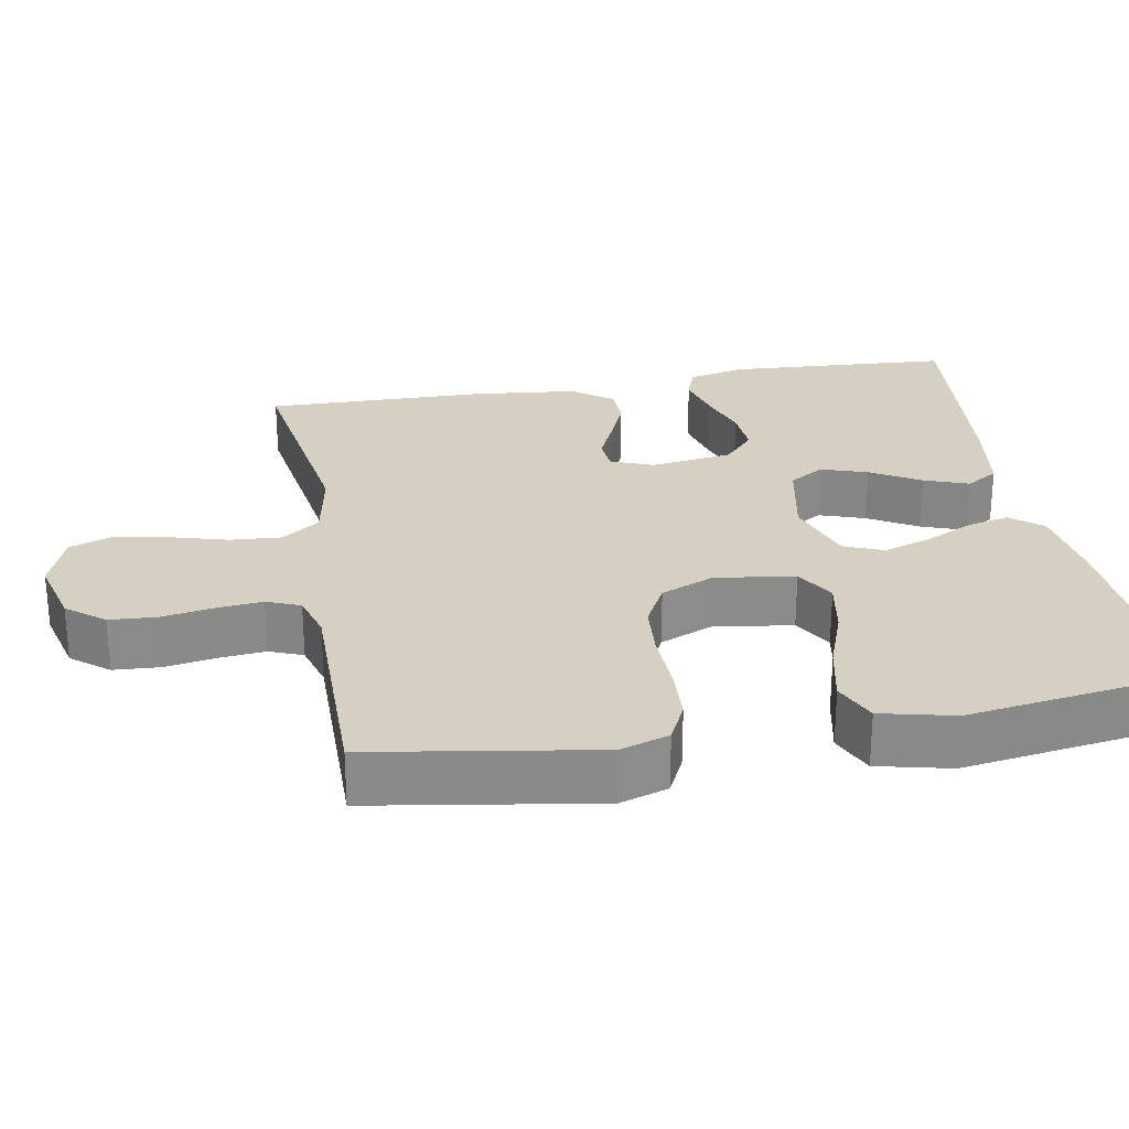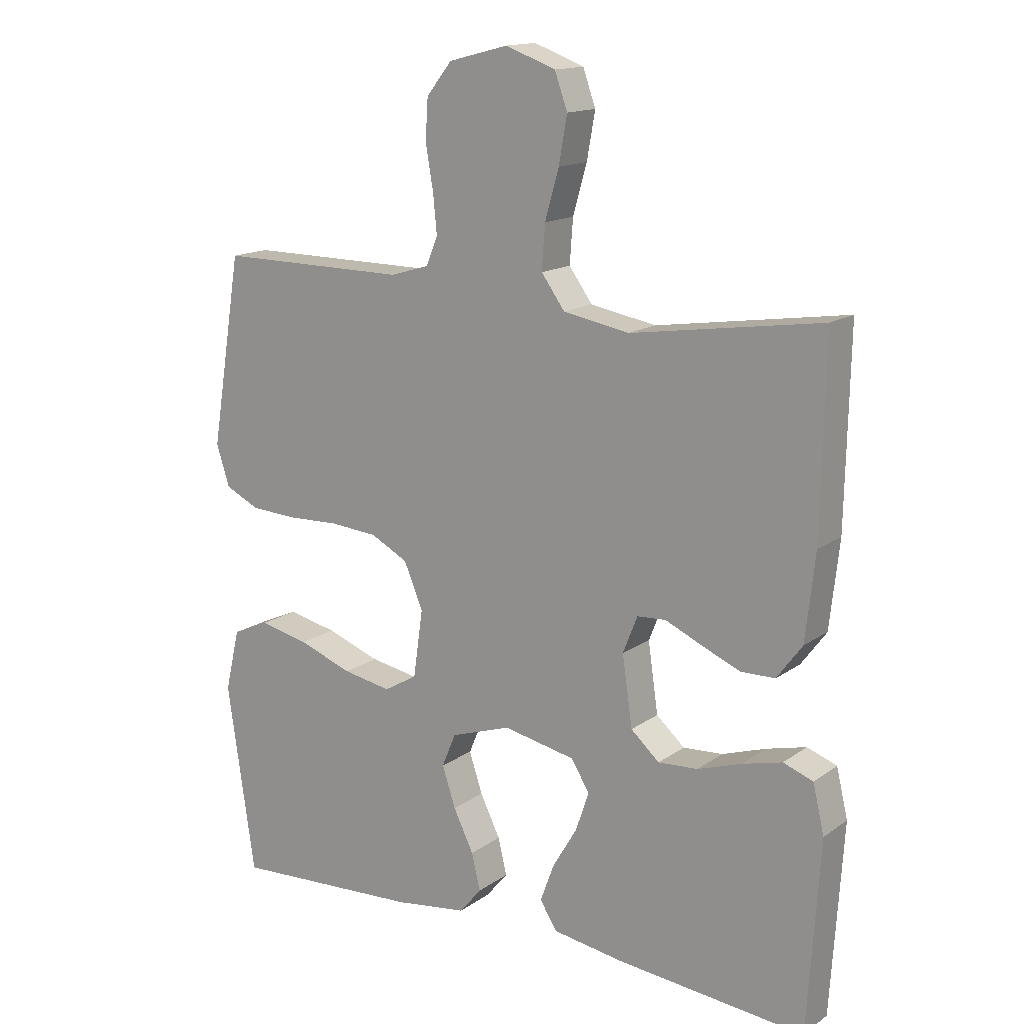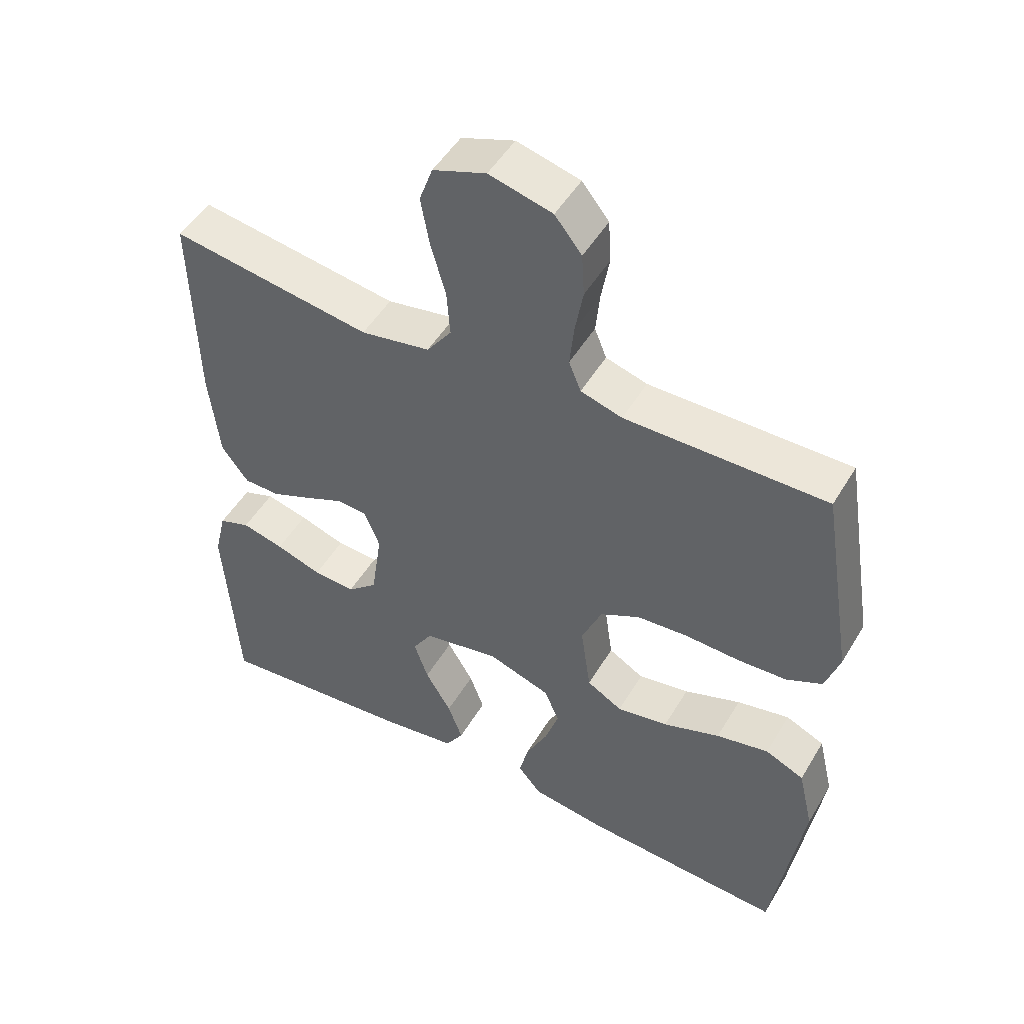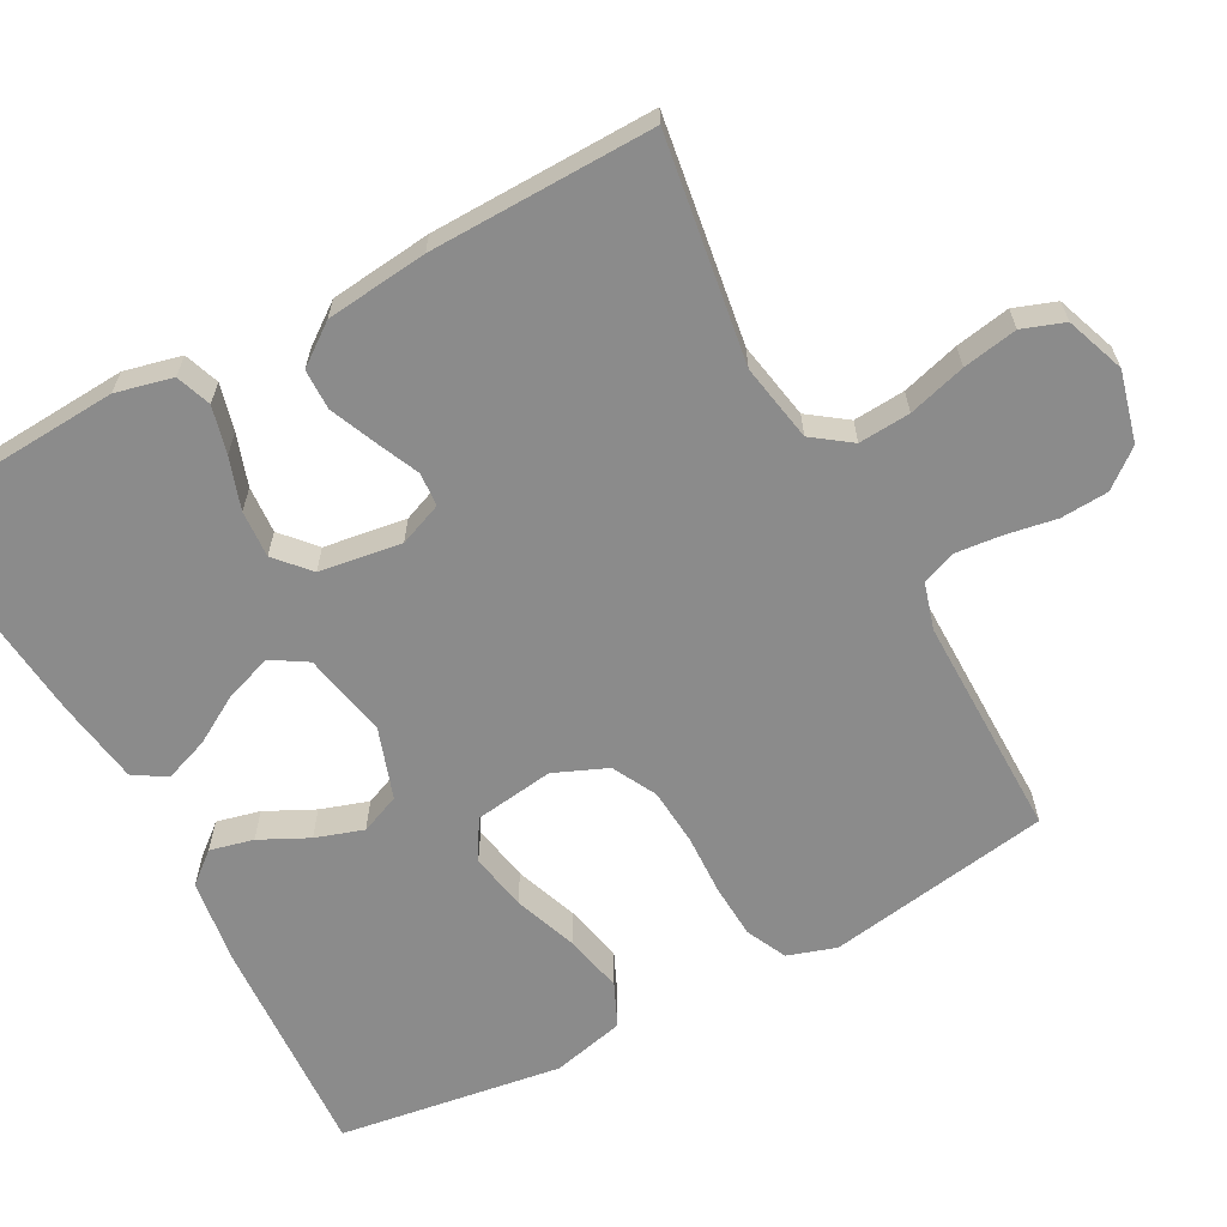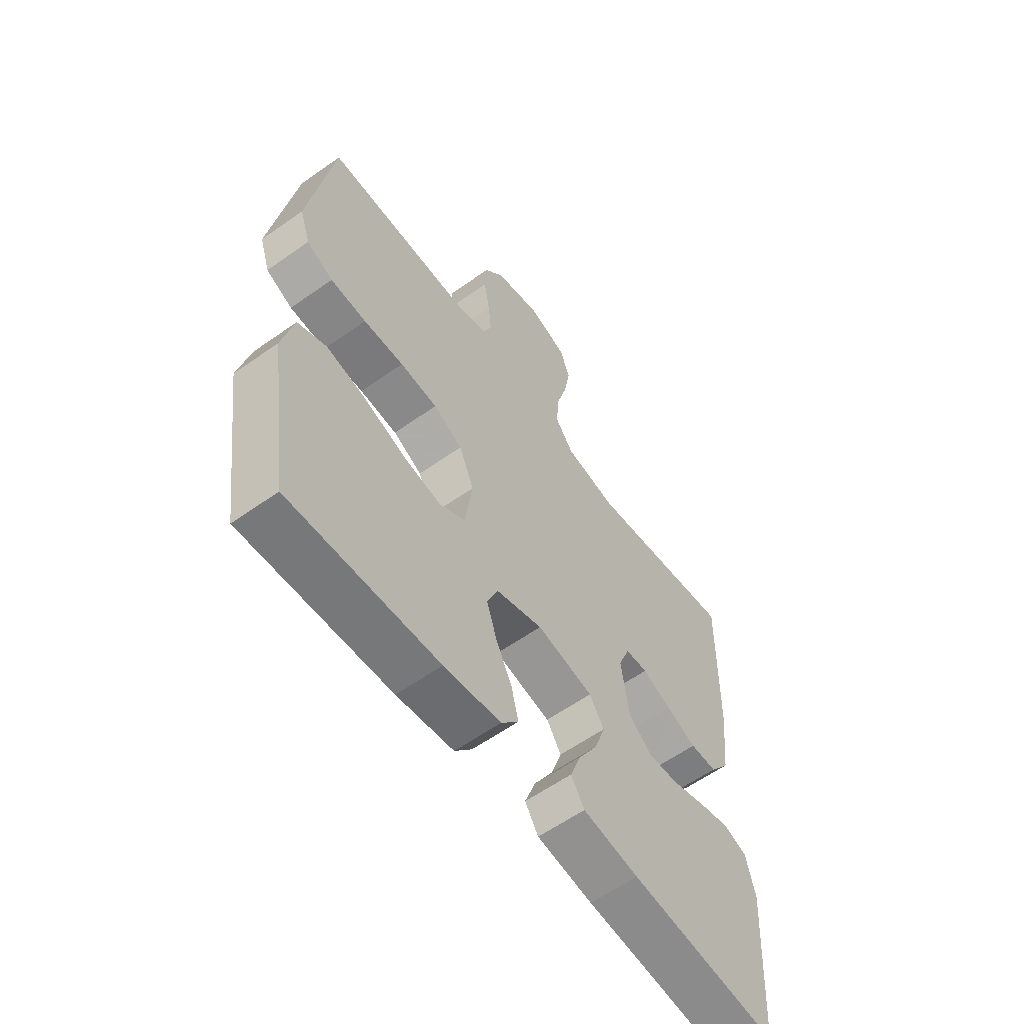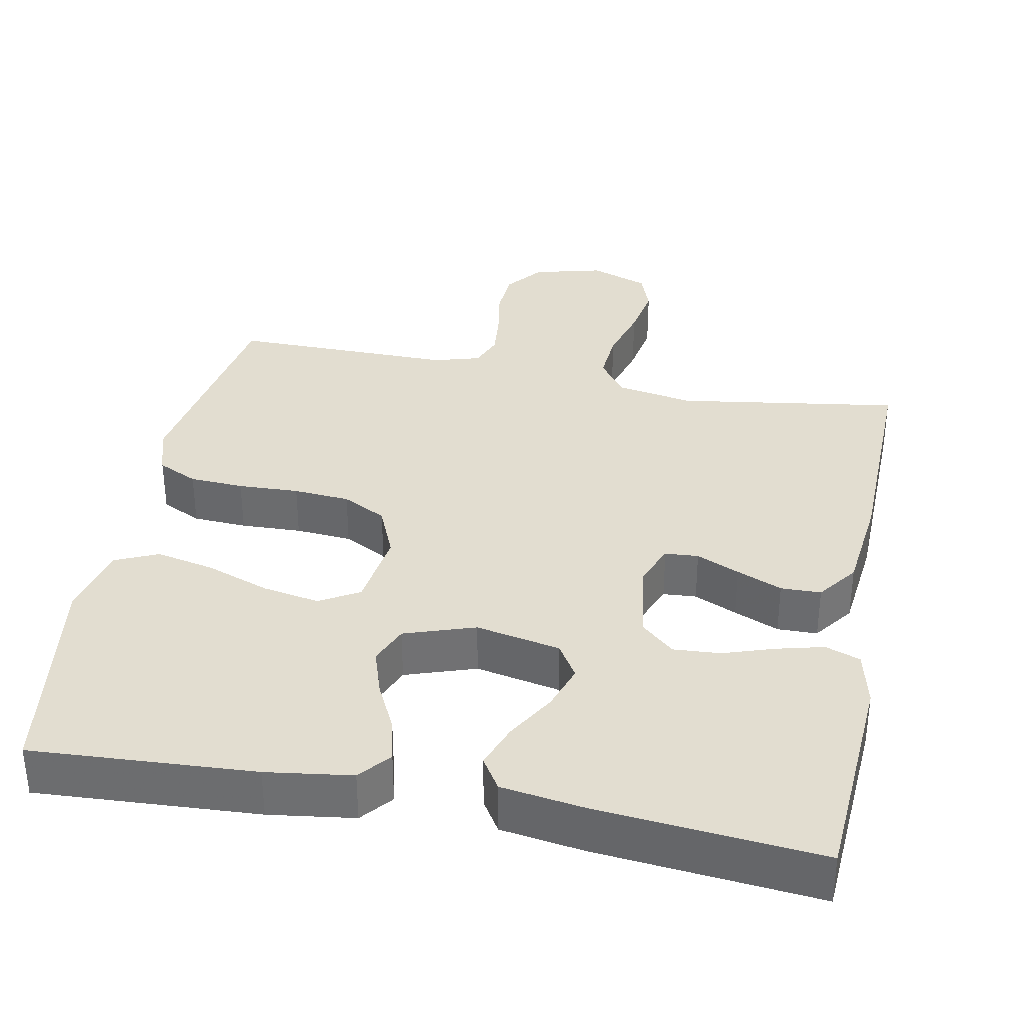
<metadata>
{"format":"obj","ext":"obj","renderer":"f3d","projection":"perspective","resolution":1024,"background":"white","views":[{"elev":26.5,"azim":79.8,"up":"+Y"},{"elev":15.0,"azim":-145.4,"up":"+Z"},{"elev":49.7,"azim":29.8,"up":"+Z"},{"elev":-63.8,"azim":-61.7,"up":"+Y"},{"elev":-59.8,"azim":126.0,"up":"+Z"},{"elev":35.1,"azim":-169.0,"up":"+Y"}]}
</metadata>
<code>
v -0.5 0.07 -0.5
v -0.519 0.07 -0.2
v -0.501 0.07 -0.124
v -0.454 0.07 -0.107
v -0.391 0.07 -0.123
v -0.322 0.07 -0.146
v -0.259 0.07 -0.15
v -0.214 0.07 -0.11
v -0.198 0.07 0
v -0.221 0.07 0.058
v -0.266 0.07 0.061
v -0.324 0.07 0.035
v -0.385 0.07 0.009
v -0.439 0.07 0.01
v -0.479 0.07 0.064
v -0.494 0.07 0.2
v -0.5 0.07 0.5
v -0.2 0.07 0.455
v -0.096 0.07 0.474
v -0.059 0.07 0.525
v -0.064 0.07 0.594
v -0.086 0.07 0.671
v -0.099 0.07 0.744
v -0.079 0.07 0.8
v 0 0.07 0.829
v 0.094 0.07 0.805
v 0.134 0.07 0.755
v 0.138 0.07 0.691
v 0.126 0.07 0.622
v 0.12 0.07 0.561
v 0.138 0.07 0.516
v 0.2 0.07 0.498
v 0.5 0.07 0.5
v 0.549 0.07 0.2
v 0.528 0.07 0.135
v 0.474 0.07 0.109
v 0.401 0.07 0.105
v 0.319 0.07 0.108
v 0.243 0.07 0.102
v 0.184 0.07 0.071
v 0.154 0.07 0
v 0.169 0.07 -0.107
v 0.222 0.07 -0.138
v 0.299 0.07 -0.124
v 0.384 0.07 -0.093
v 0.463 0.07 -0.076
v 0.521 0.07 -0.102
v 0.544 0.07 -0.2
v 0.5 0.07 -0.5
v 0.2 0.07 -0.483
v 0.085 0.07 -0.467
v 0.05 0.07 -0.425
v 0.064 0.07 -0.367
v 0.096 0.07 -0.302
v 0.117 0.07 -0.238
v 0.095 0.07 -0.185
v 0 0.07 -0.153
v -0.114 0.07 -0.176
v -0.143 0.07 -0.223
v -0.122 0.07 -0.285
v -0.083 0.07 -0.351
v -0.061 0.07 -0.411
v -0.088 0.07 -0.454
v -0.2 0.07 -0.471
v -0.5 0 -0.5
v -0.519 0 -0.2
v -0.501 0 -0.124
v -0.454 0 -0.107
v -0.391 0 -0.123
v -0.322 0 -0.146
v -0.259 0 -0.15
v -0.214 0 -0.11
v -0.198 0 0
v -0.221 0 0.058
v -0.266 0 0.061
v -0.324 0 0.035
v -0.385 0 0.009
v -0.439 0 0.01
v -0.479 0 0.064
v -0.494 0 0.2
v -0.5 0 0.5
v -0.2 0 0.455
v -0.096 0 0.474
v -0.059 0 0.525
v -0.064 0 0.594
v -0.086 0 0.671
v -0.099 0 0.744
v -0.079 0 0.8
v 0 0 0.829
v 0.094 0 0.805
v 0.134 0 0.755
v 0.138 0 0.691
v 0.126 0 0.622
v 0.12 0 0.561
v 0.138 0 0.516
v 0.2 0 0.498
v 0.5 0 0.5
v 0.549 0 0.2
v 0.528 0 0.135
v 0.474 0 0.109
v 0.401 0 0.105
v 0.319 0 0.108
v 0.243 0 0.102
v 0.184 0 0.071
v 0.154 0 0
v 0.169 0 -0.107
v 0.222 0 -0.138
v 0.299 0 -0.124
v 0.384 0 -0.093
v 0.463 0 -0.076
v 0.521 0 -0.102
v 0.544 0 -0.2
v 0.5 0 -0.5
v 0.2 0 -0.483
v 0.085 0 -0.467
v 0.05 0 -0.425
v 0.064 0 -0.367
v 0.096 0 -0.302
v 0.117 0 -0.238
v 0.095 0 -0.185
v 0 0 -0.153
v -0.114 0 -0.176
v -0.143 0 -0.223
v -0.122 0 -0.285
v -0.083 0 -0.351
v -0.061 0 -0.411
v -0.088 0 -0.454
v -0.2 0 -0.471
f 60 61 62 63
f 59 60 63 64
f 51 52 53 54
f 51 54 55
f 50 51 55
f 49 50 55
f 48 49 55 56
f 44 45 46 47
f 43 44 47 48
f 35 36 37 38
f 35 38 39
f 32 33 34 35
f 31 32 35 39
f 30 31 39 40
f 26 27 28 29
f 26 29 30
f 25 26 30
f 21 22 23 24
f 21 24 25 30
f 15 16 17 18
f 15 18 19
f 14 15 19
f 11 12 13 14
f 11 14 19
f 10 11 19 20
f 3 4 5 6
f 1 2 3 6
f 59 64 1 6
f 58 59 6 7
f 57 58 7 8
f 43 48 56 57
f 42 43 57 8
f 41 42 8 9
f 20 21 30 40
f 20 40 41
f 9 10 20 41
f 127 126 125 124
f 128 127 124 123
f 118 117 116 115
f 119 118 115
f 119 115 114
f 119 114 113
f 120 119 113 112
f 111 110 109 108
f 112 111 108 107
f 102 101 100 99
f 103 102 99
f 99 98 97 96
f 103 99 96 95
f 104 103 95 94
f 93 92 91 90
f 94 93 90
f 94 90 89
f 88 87 86 85
f 94 89 88 85
f 82 81 80 79
f 83 82 79
f 83 79 78
f 78 77 76 75
f 83 78 75
f 84 83 75 74
f 70 69 68 67
f 70 67 66 65
f 70 65 128 123
f 71 70 123 122
f 72 71 122 121
f 121 120 112 107
f 72 121 107 106
f 73 72 106 105
f 104 94 85 84
f 105 104 84
f 105 84 74 73
f 1 65 66 2
f 2 66 67 3
f 3 67 68 4
f 4 68 69 5
f 5 69 70 6
f 6 70 71 7
f 7 71 72 8
f 8 72 73 9
f 9 73 74 10
f 10 74 75 11
f 11 75 76 12
f 12 76 77 13
f 13 77 78 14
f 14 78 79 15
f 15 79 80 16
f 16 80 81 17
f 17 81 82 18
f 18 82 83 19
f 19 83 84 20
f 20 84 85 21
f 21 85 86 22
f 22 86 87 23
f 23 87 88 24
f 24 88 89 25
f 25 89 90 26
f 26 90 91 27
f 27 91 92 28
f 28 92 93 29
f 29 93 94 30
f 30 94 95 31
f 31 95 96 32
f 32 96 97 33
f 33 97 98 34
f 34 98 99 35
f 35 99 100 36
f 36 100 101 37
f 37 101 102 38
f 38 102 103 39
f 39 103 104 40
f 40 104 105 41
f 41 105 106 42
f 42 106 107 43
f 43 107 108 44
f 44 108 109 45
f 45 109 110 46
f 46 110 111 47
f 47 111 112 48
f 48 112 113 49
f 49 113 114 50
f 50 114 115 51
f 51 115 116 52
f 52 116 117 53
f 53 117 118 54
f 54 118 119 55
f 55 119 120 56
f 56 120 121 57
f 57 121 122 58
f 58 122 123 59
f 59 123 124 60
f 60 124 125 61
f 61 125 126 62
f 62 126 127 63
f 63 127 128 64
f 64 128 65 1

</code>
